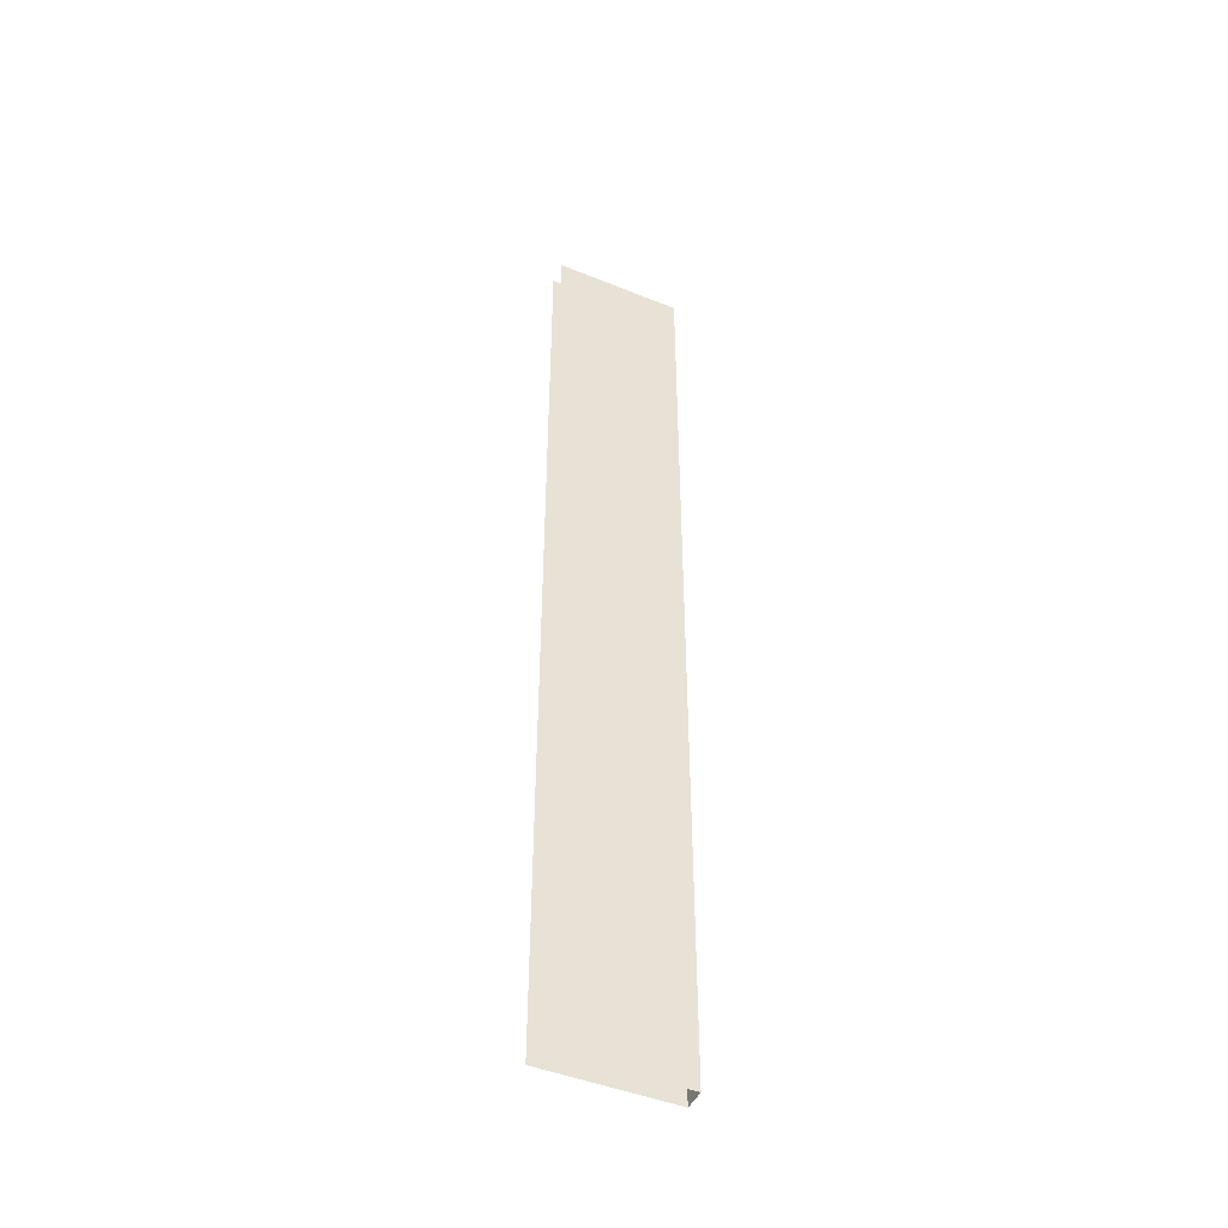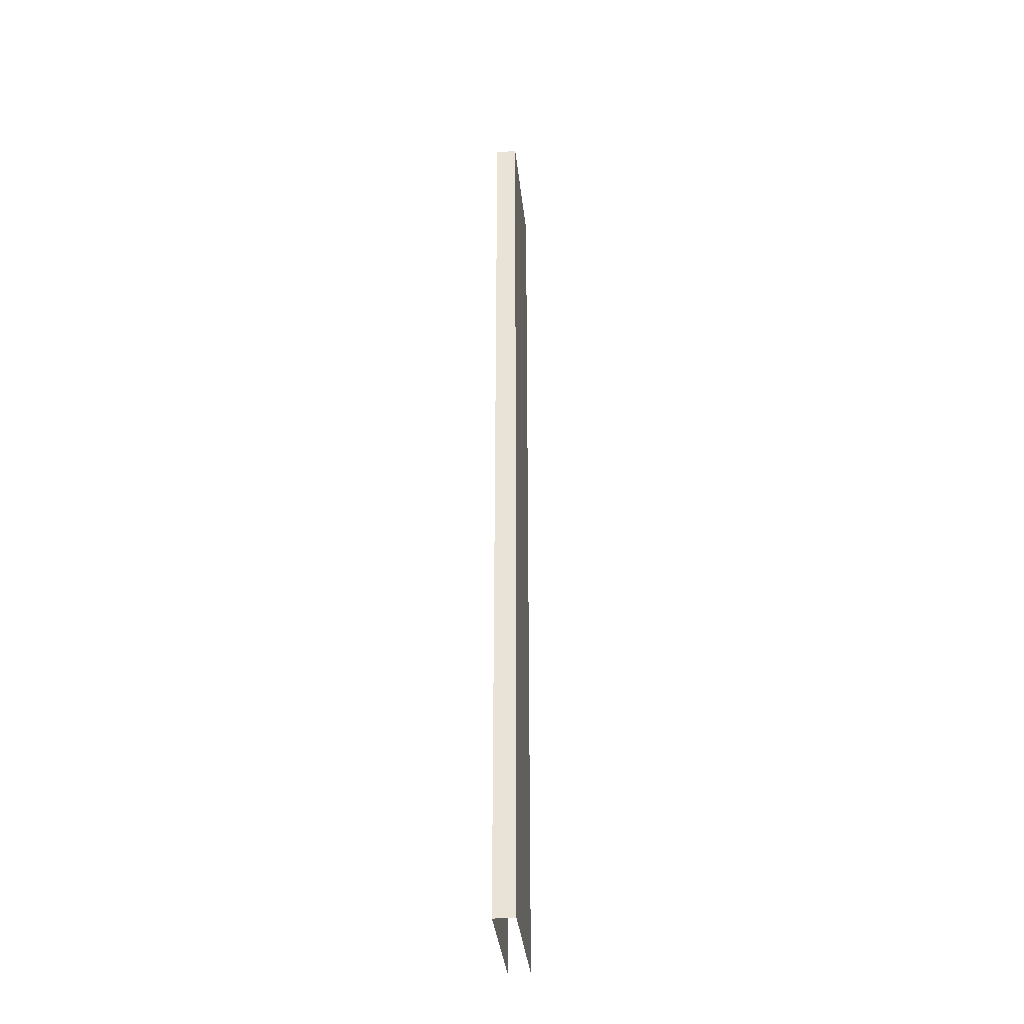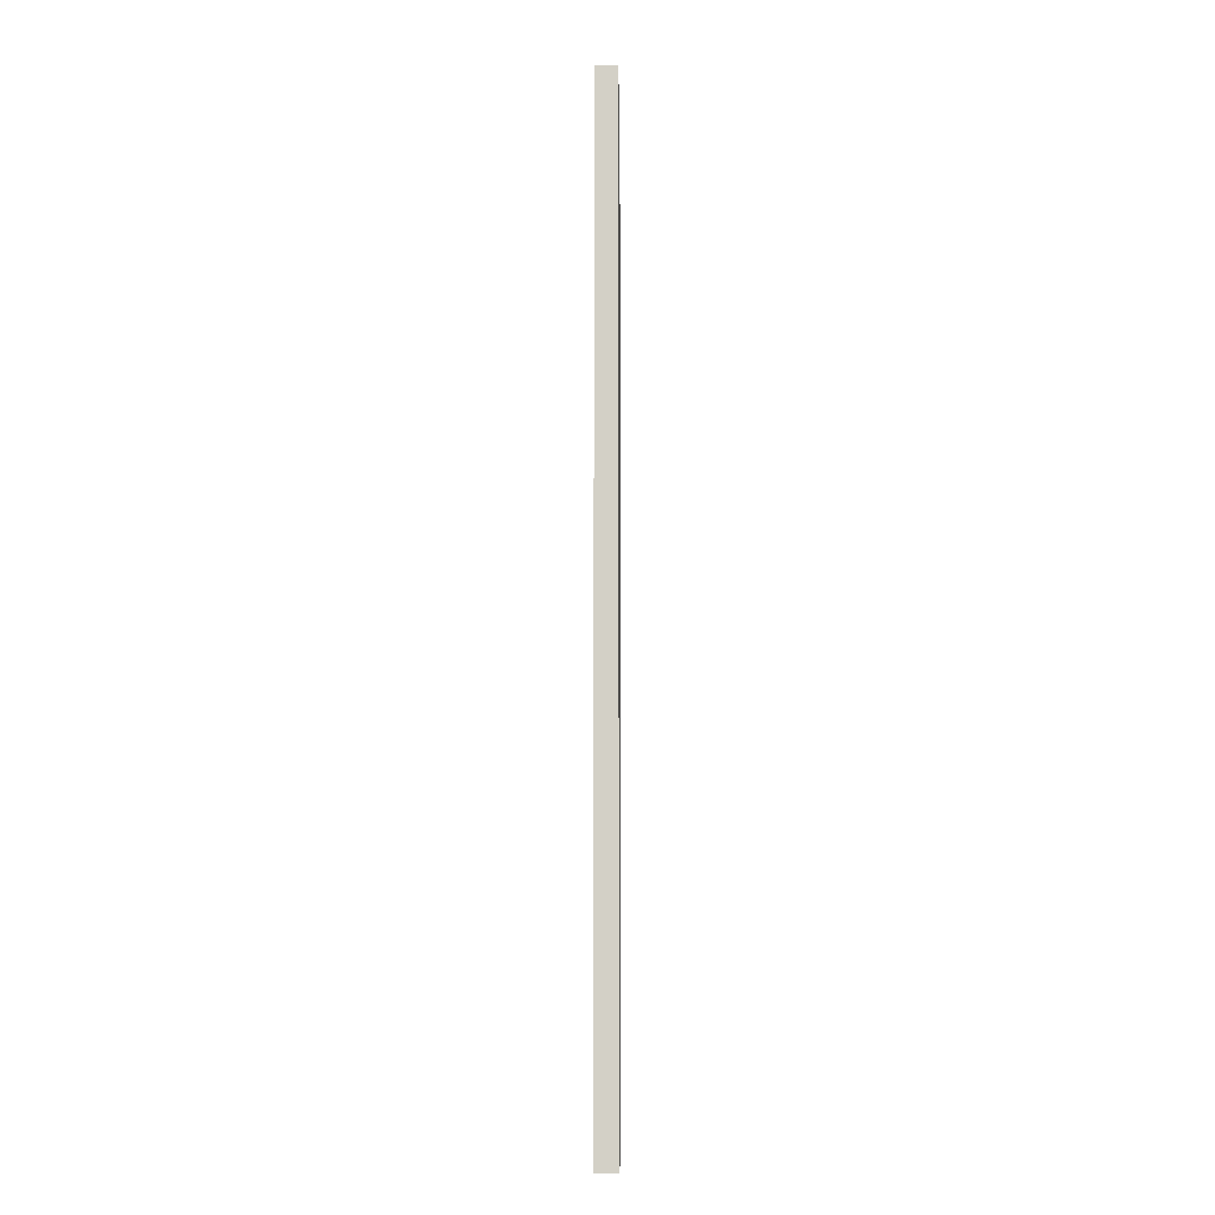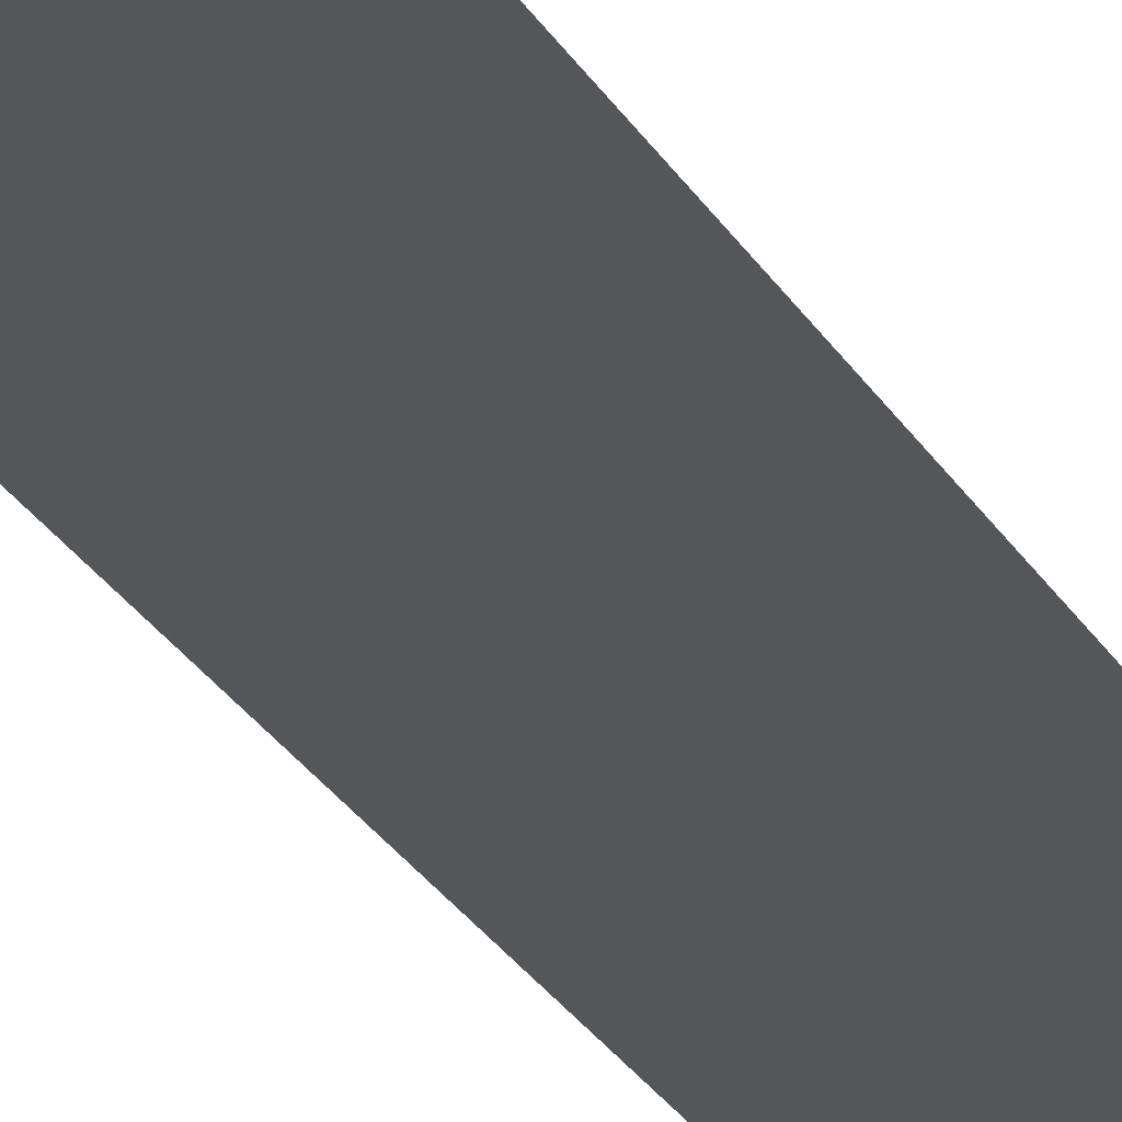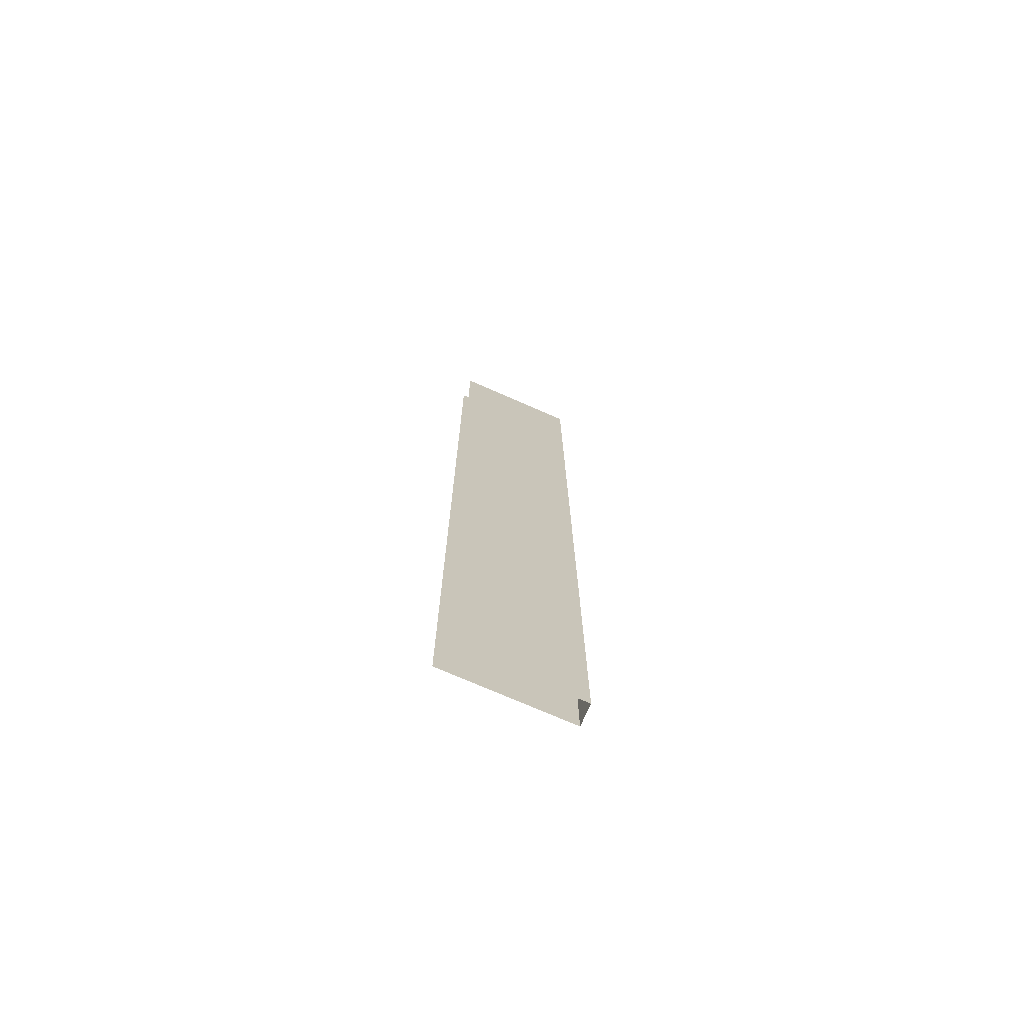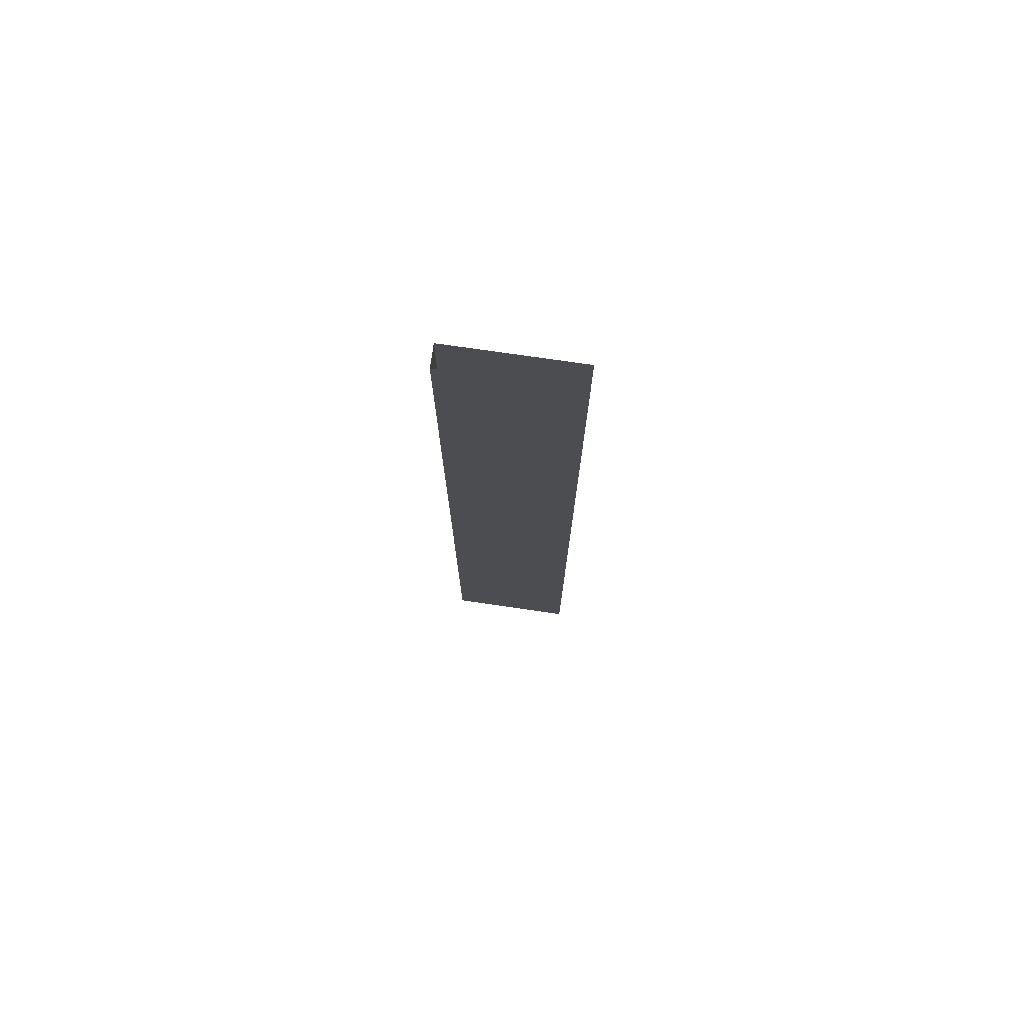
<metadata>
{"format":"obj","ext":"obj","renderer":"f3d","projection":"perspective","resolution":1024,"background":"white","views":[{"elev":-46.3,"azim":-24.8,"up":"+Z"},{"elev":-36.1,"azim":96.1,"up":"+Z"},{"elev":-9.4,"azim":91.0,"up":"+Z"},{"elev":-25.8,"azim":-156.7,"up":"+Y"},{"elev":-73.4,"azim":-23.7,"up":"+Z"},{"elev":76.2,"azim":-171.8,"up":"+Z"}]}
</metadata>
<code>
o B1/B/mesh16/mesh16-geometry#mesh16-geometry
v -0.5965 0.5979 0.3914
v -0.7034 0.5979 -0.4108
v -0.7034 0.5979 0.3914
v -0.5965 0.5979 -0.4108
v -0.5965 0.5801 -0.4108
v -0.5965 0.5801 0.3914
v -0.7034 0.5801 -0.4108
v -0.7034 0.5801 0.3914
f 1 2 3
f 2 1 4
f 1 5 4
f 5 1 6
f 6 7 5
f 7 6 8
f 3 2 1
f 4 1 2
f 4 5 1
f 6 1 5
f 5 7 6
f 8 6 7

</code>
